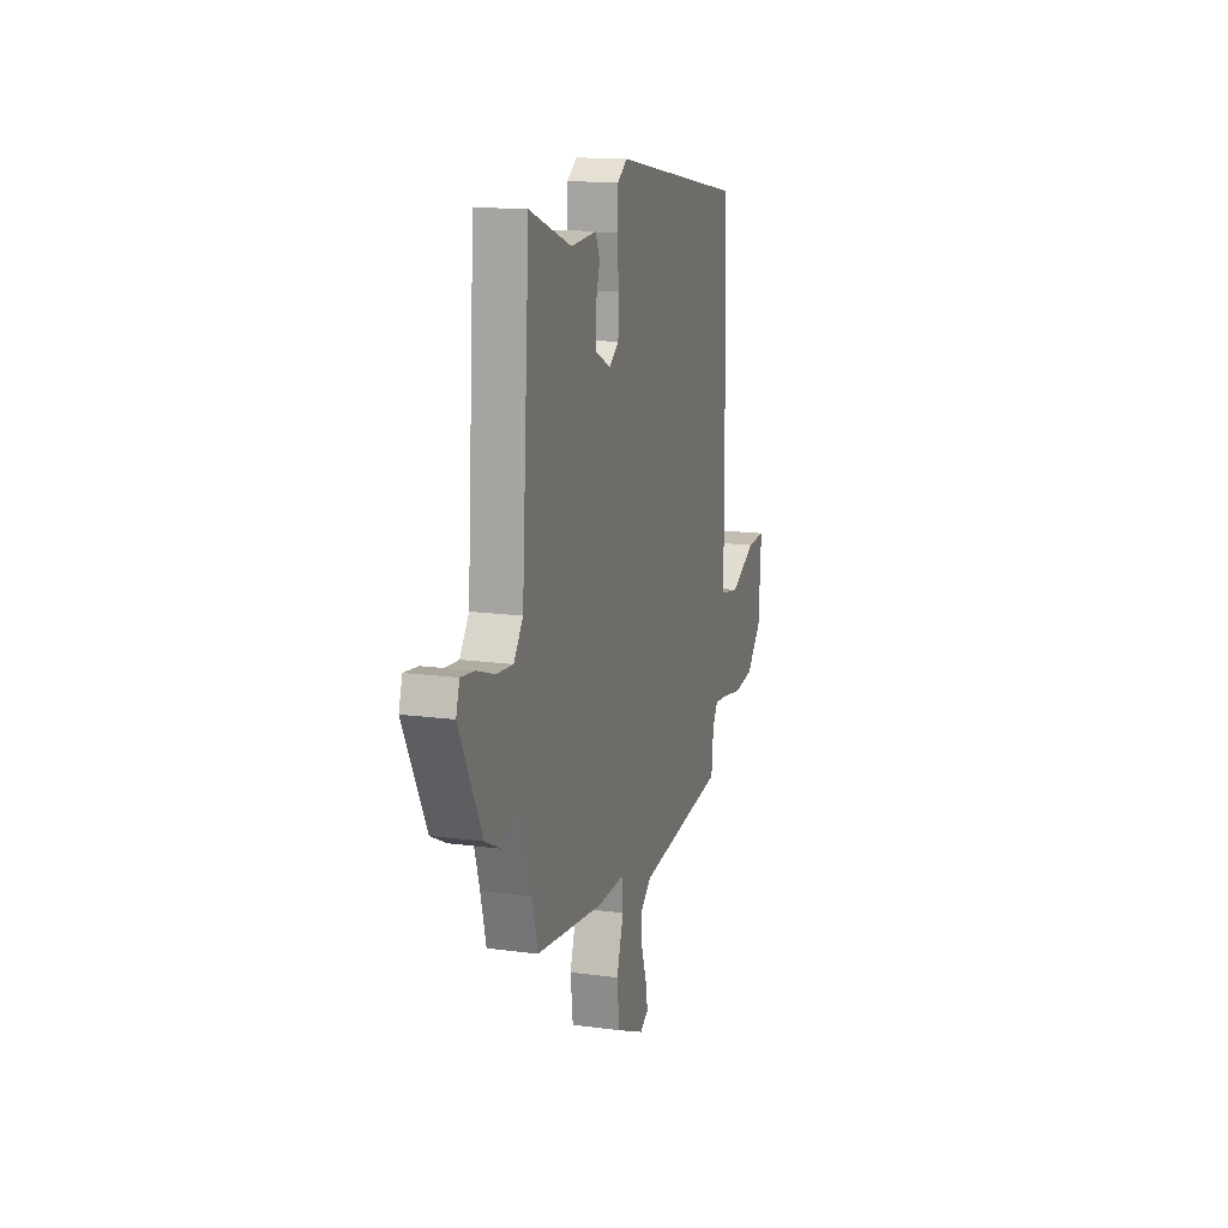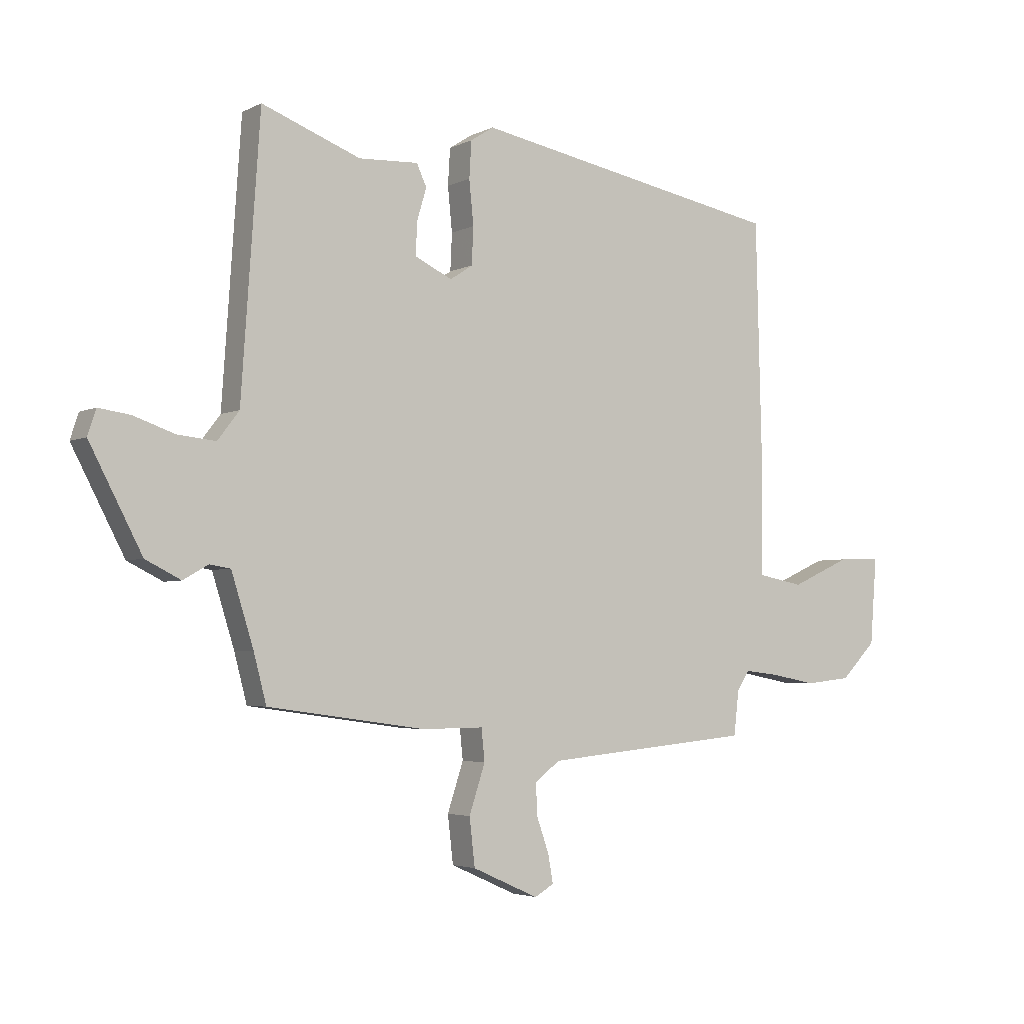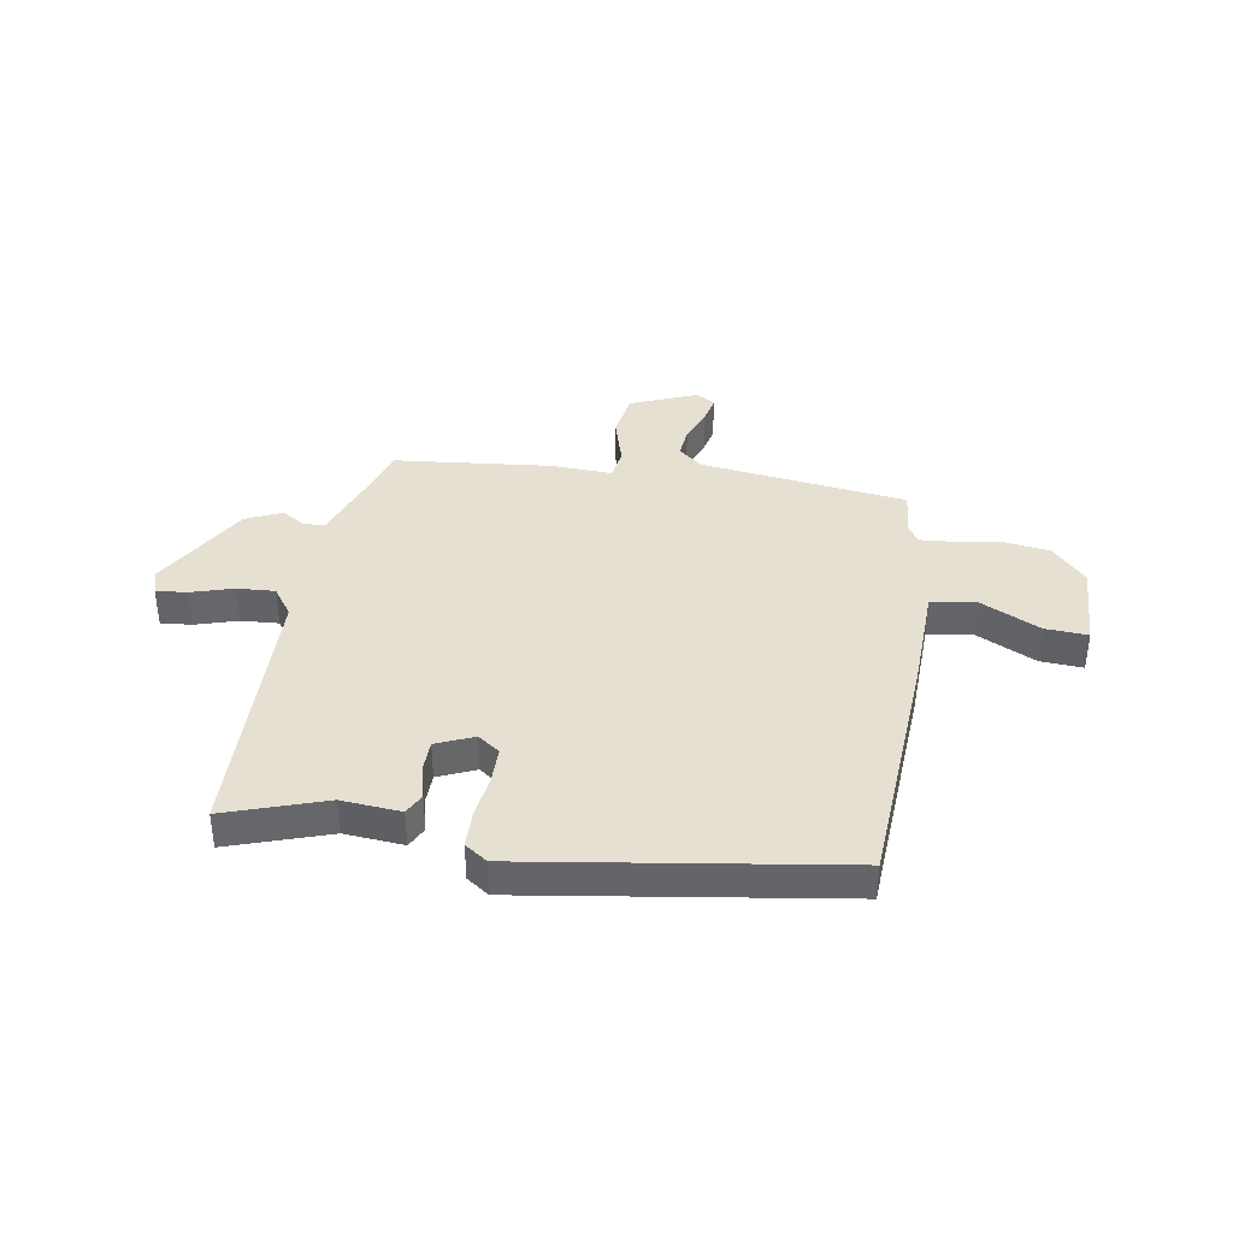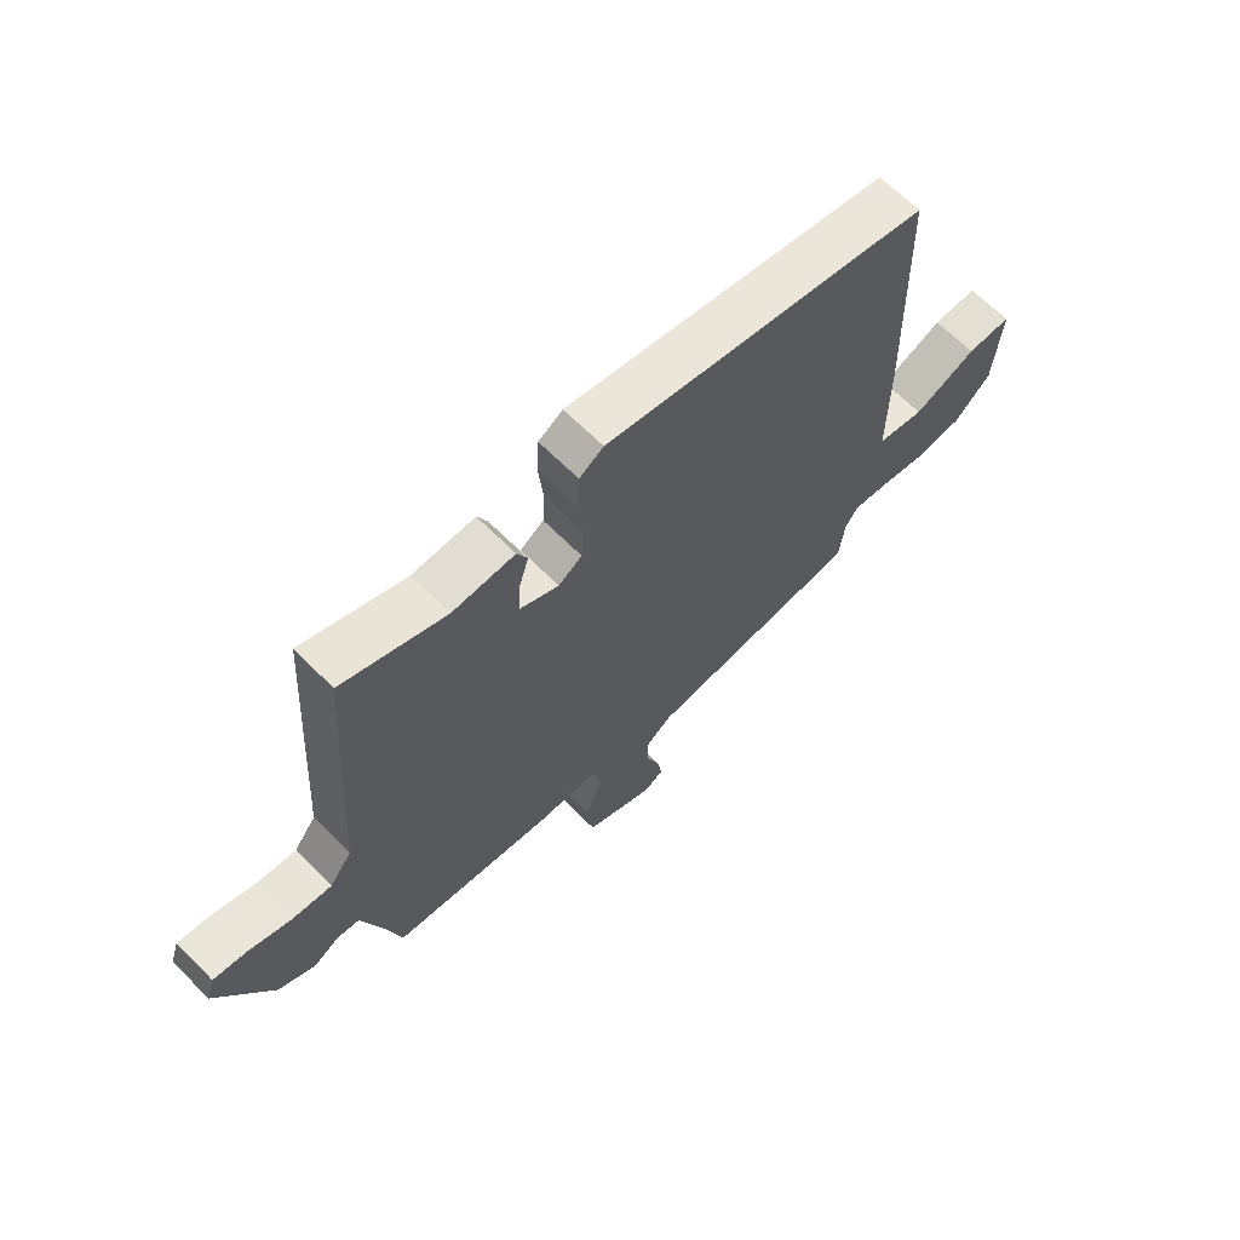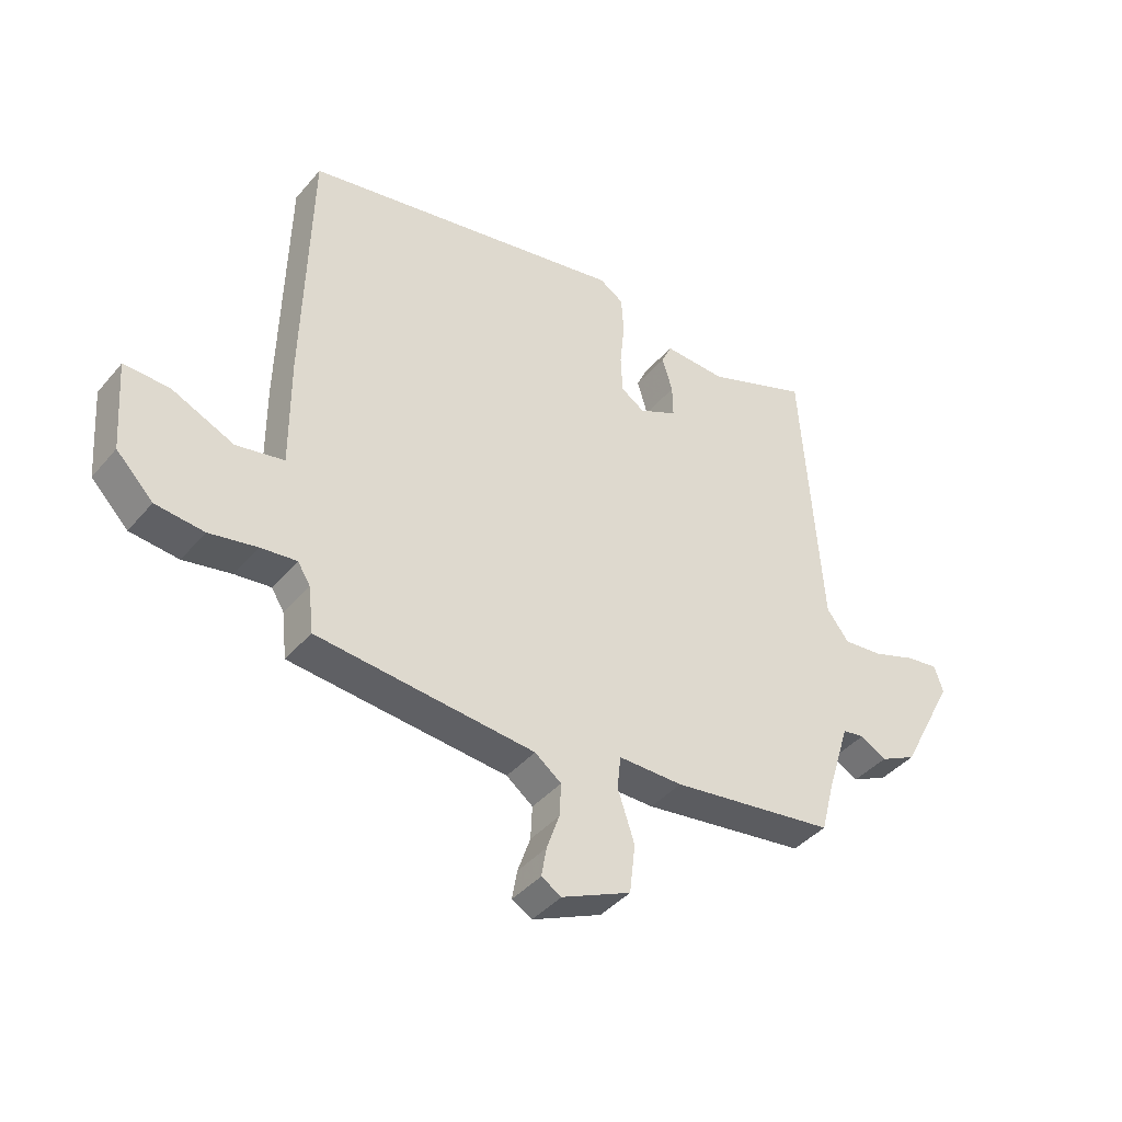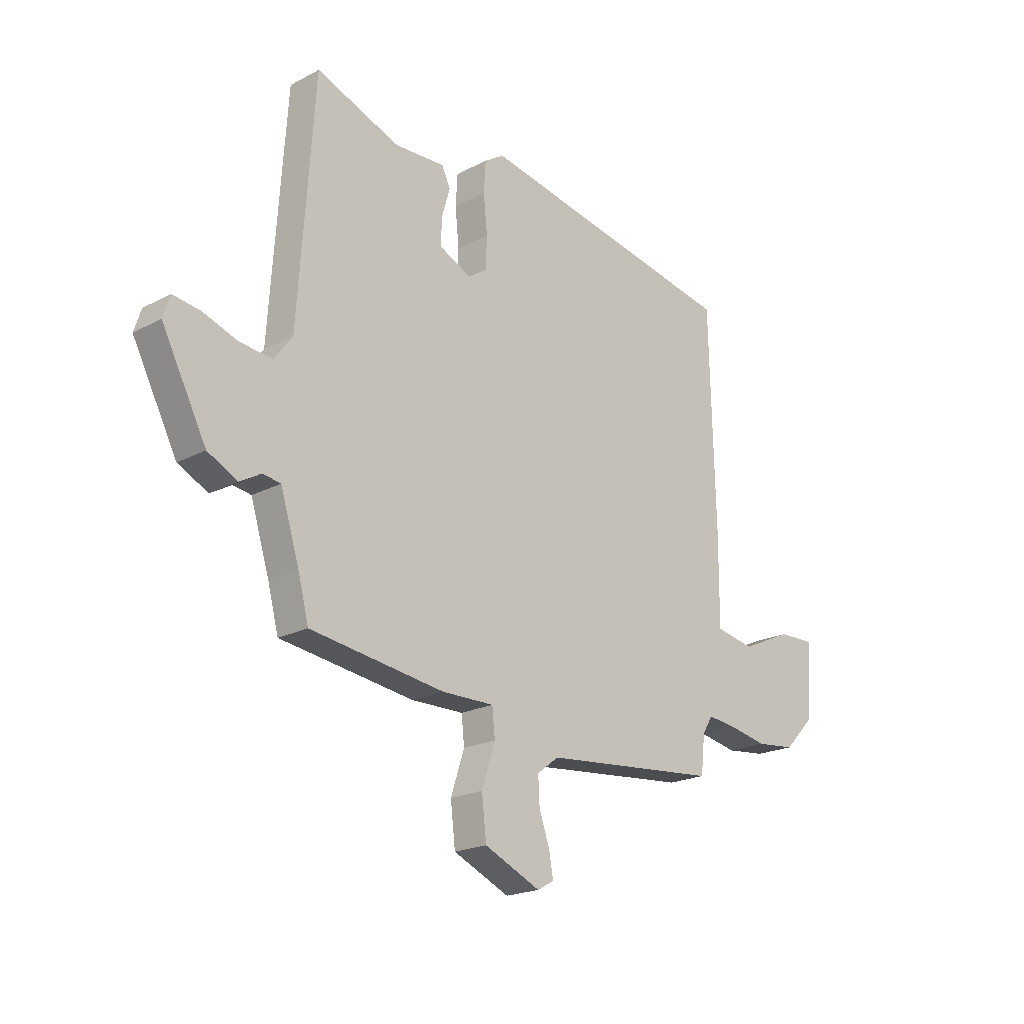
<metadata>
{"format":"obj","ext":"obj","renderer":"f3d","projection":"perspective","resolution":1024,"background":"white","views":[{"elev":15.4,"azim":-74.1,"up":"+Z"},{"elev":-3.6,"azim":-32.5,"up":"+Z"},{"elev":38.4,"azim":11.5,"up":"+Y"},{"elev":65.6,"azim":-44.7,"up":"+Z"},{"elev":-41.0,"azim":143.7,"up":"+Z"},{"elev":-20.4,"azim":-46.2,"up":"+Z"}]}
</metadata>
<code>
v -0.485 0.07 -0.43
v -0.508 0.07 -0.342
v -0.548 0.07 -0.214
v -0.586 0.07 -0.208
v -0.631 0.07 -0.234
v -0.695 0.07 -0.202
v -0.79 0.07 -0.02
v -0.775 0.07 0.026
v -0.718 0.07 0.018
v -0.643 0.07 -0.008
v -0.574 0.07 -0.015
v -0.535 0.07 0.036
v -0.501 0.07 0.53
v -0.322 0.07 0.462
v -0.214 0.07 0.467
v -0.196 0.07 0.428
v -0.214 0.07 0.367
v -0.215 0.07 0.31
v -0.148 0.07 0.278
v -0.107 0.07 0.305
v -0.104 0.07 0.372
v -0.112 0.07 0.452
v -0.108 0.07 0.518
v -0.066 0.07 0.545
v 0.501 0.07 0.438
v 0.512 0.07 -0.011
v 0.511 0.07 -0.204
v 0.594 0.07 -0.22
v 0.703 0.07 -0.171
v 0.781 0.07 -0.169
v 0.769 0.07 -0.326
v 0.705 0.07 -0.391
v 0.621 0.07 -0.4
v 0.538 0.07 -0.384
v 0.476 0.07 -0.377
v 0.454 0.07 -0.412
v 0.445 0.07 -0.492
v 0.067 0.07 -0.528
v 0.021 0.07 -0.563
v 0.024 0.07 -0.621
v 0.046 0.07 -0.684
v 0.055 0.07 -0.735
v 0.02 0.07 -0.755
v -0.1 0.07 -0.701
v -0.11 0.07 -0.615
v -0.081 0.07 -0.527
v -0.087 0.07 -0.469
v -0.199 0.07 -0.47
v -0.485 0 -0.43
v -0.508 0 -0.342
v -0.548 0 -0.214
v -0.586 0 -0.208
v -0.631 0 -0.234
v -0.695 0 -0.202
v -0.79 0 -0.02
v -0.775 0 0.026
v -0.718 0 0.018
v -0.643 0 -0.008
v -0.574 0 -0.015
v -0.535 0 0.036
v -0.501 0 0.53
v -0.322 0 0.462
v -0.214 0 0.467
v -0.196 0 0.428
v -0.214 0 0.367
v -0.215 0 0.31
v -0.148 0 0.278
v -0.107 0 0.305
v -0.104 0 0.372
v -0.112 0 0.452
v -0.108 0 0.518
v -0.066 0 0.545
v 0.501 0 0.438
v 0.512 0 -0.011
v 0.511 0 -0.204
v 0.594 0 -0.22
v 0.703 0 -0.171
v 0.781 0 -0.169
v 0.769 0 -0.326
v 0.705 0 -0.391
v 0.621 0 -0.4
v 0.538 0 -0.384
v 0.476 0 -0.377
v 0.454 0 -0.412
v 0.445 0 -0.492
v 0.067 0 -0.528
v 0.021 0 -0.563
v 0.024 0 -0.621
v 0.046 0 -0.684
v 0.055 0 -0.735
v 0.02 0 -0.755
v -0.1 0 -0.701
v -0.11 0 -0.615
v -0.081 0 -0.527
v -0.087 0 -0.469
v -0.199 0 -0.47
f 47 48 1 2
f 44 45 46
f 43 44 46
f 42 43 46
f 41 42 46
f 40 41 46
f 39 40 46 47
f 38 39 47
f 36 37 38 47
f 47 2 3
f 36 47 3
f 35 36 3
f 32 33 34
f 31 32 34
f 30 31 34
f 29 30 34
f 28 29 34
f 34 35 3
f 28 34 3
f 27 28 3
f 25 26 27
f 24 25 27
f 23 24 27
f 22 23 27
f 21 22 27
f 20 21 27
f 27 3 4
f 20 27 4
f 19 20 4
f 14 15 16 17
f 14 17 18
f 13 14 18
f 12 13 18
f 4 5 6
f 19 4 6
f 18 19 6
f 12 18 6
f 11 12 6
f 8 9 10
f 7 8 10
f 6 7 10 11
f 50 49 96 95
f 94 93 92
f 94 92 91
f 94 91 90
f 94 90 89
f 94 89 88
f 95 94 88 87
f 95 87 86
f 95 86 85 84
f 51 50 95
f 51 95 84
f 51 84 83
f 82 81 80
f 82 80 79
f 82 79 78
f 82 78 77
f 82 77 76
f 51 83 82
f 51 82 76
f 51 76 75
f 75 74 73
f 75 73 72
f 75 72 71
f 75 71 70
f 75 70 69
f 75 69 68
f 52 51 75
f 52 75 68
f 52 68 67
f 65 64 63 62
f 66 65 62
f 66 62 61
f 66 61 60
f 54 53 52
f 54 52 67
f 54 67 66
f 54 66 60
f 54 60 59
f 58 57 56
f 58 56 55
f 59 58 55 54
f 1 49 50 2
f 2 50 51 3
f 3 51 52 4
f 4 52 53 5
f 5 53 54 6
f 6 54 55 7
f 7 55 56 8
f 8 56 57 9
f 9 57 58 10
f 10 58 59 11
f 11 59 60 12
f 12 60 61 13
f 13 61 62 14
f 14 62 63 15
f 15 63 64 16
f 16 64 65 17
f 17 65 66 18
f 18 66 67 19
f 19 67 68 20
f 20 68 69 21
f 21 69 70 22
f 22 70 71 23
f 23 71 72 24
f 24 72 73 25
f 25 73 74 26
f 26 74 75 27
f 27 75 76 28
f 28 76 77 29
f 29 77 78 30
f 30 78 79 31
f 31 79 80 32
f 32 80 81 33
f 33 81 82 34
f 34 82 83 35
f 35 83 84 36
f 36 84 85 37
f 37 85 86 38
f 38 86 87 39
f 39 87 88 40
f 40 88 89 41
f 41 89 90 42
f 42 90 91 43
f 43 91 92 44
f 44 92 93 45
f 45 93 94 46
f 46 94 95 47
f 47 95 96 48
f 48 96 49 1

</code>
